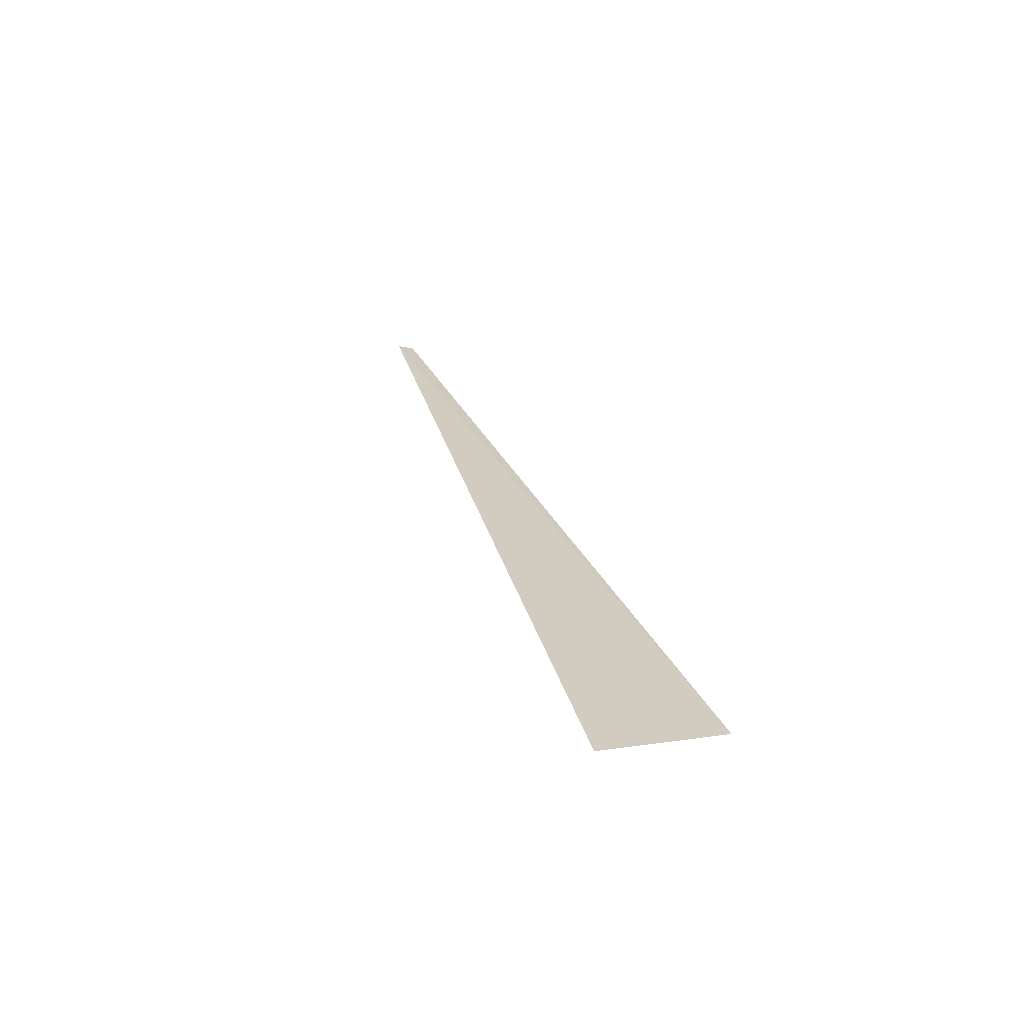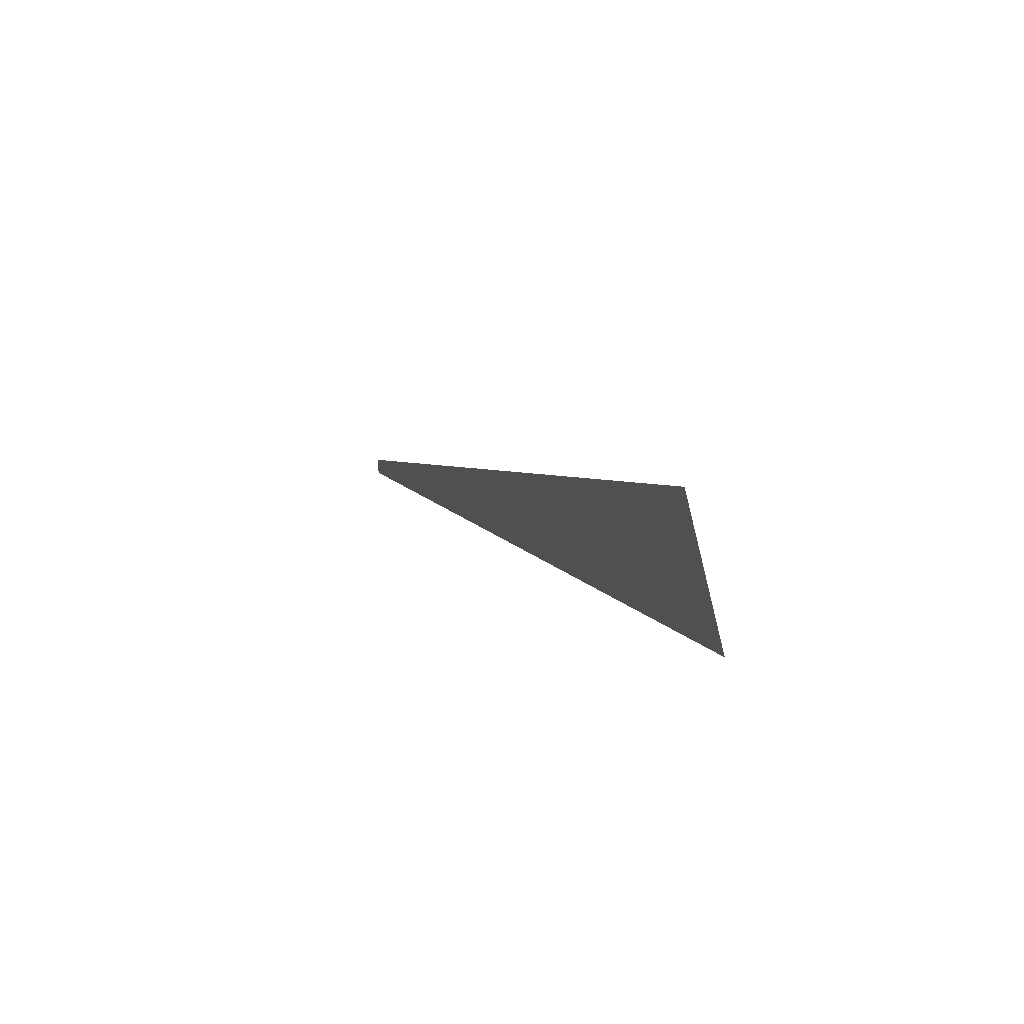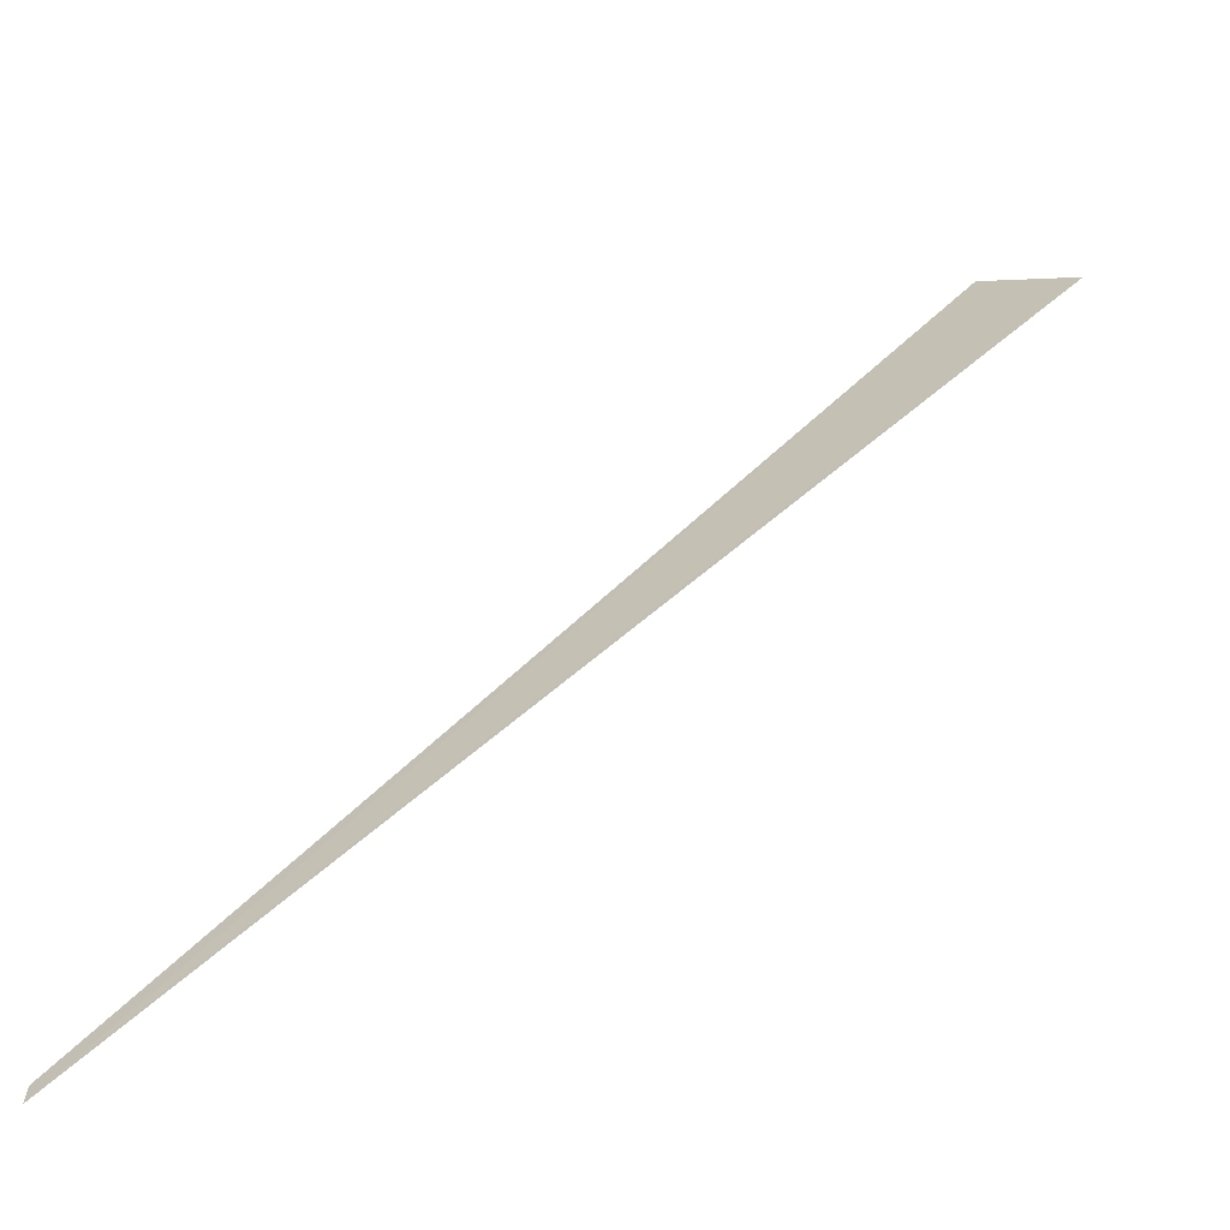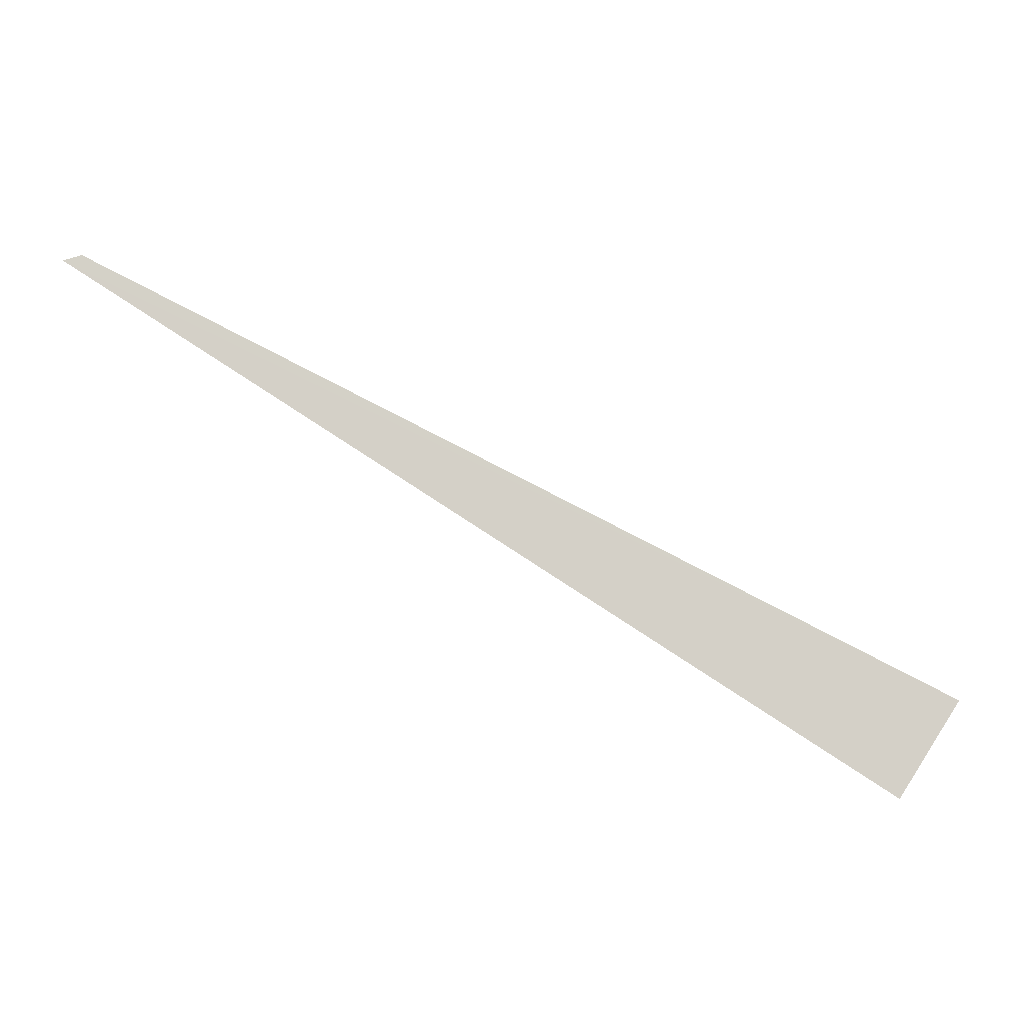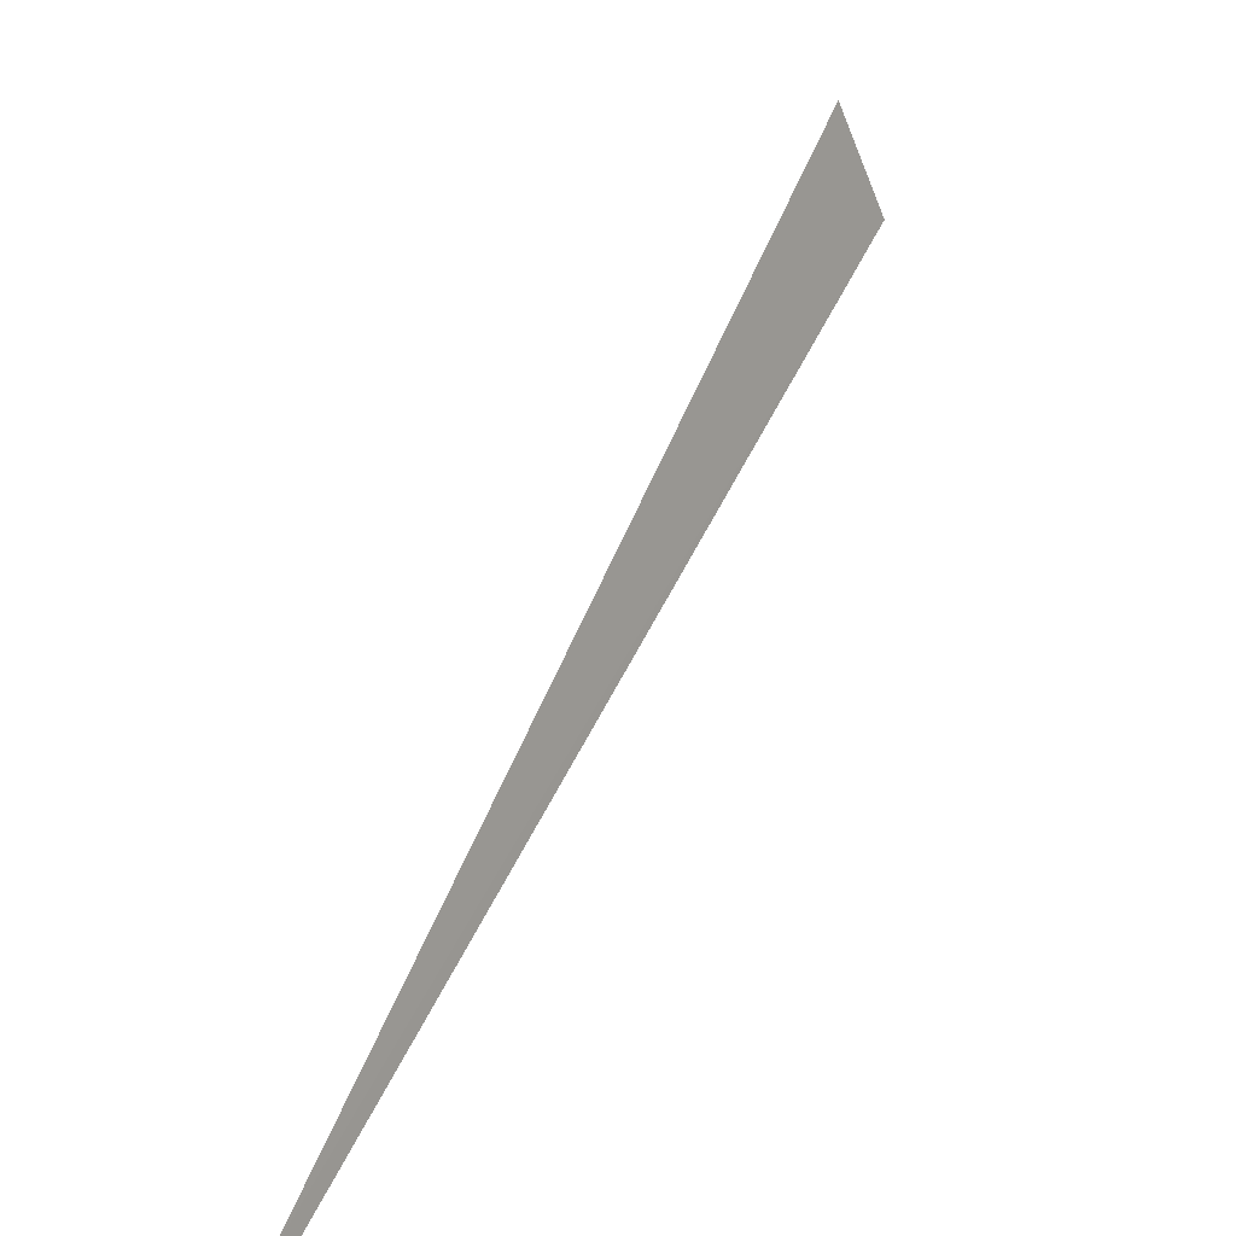
<metadata>
{"format":"obj","ext":"obj","renderer":"f3d","projection":"perspective","resolution":1024,"background":"white","views":[{"elev":23.7,"azim":-61.0,"up":"+Y"},{"elev":50.6,"azim":-110.9,"up":"+Z"},{"elev":-66.3,"azim":-156.6,"up":"+Z"},{"elev":79.5,"azim":-106.2,"up":"+Y"},{"elev":4.5,"azim":122.7,"up":"+Z"}]}
</metadata>
<code>
o 18636
v 2168 1869 6.955
v 2168 1869 7.05
v 2168 1869 6.953
v 2168 1869 7.05
v 2168 1869 7.039
v 2168 1869 6.953
v 2168 1869 7.039
v 2168 1869 6.955
v 2168 1869 7.039
v 2168 1869 7.05
f 1 2 3
f 3 4 5
f 6 7 8
f 8 9 10

</code>
